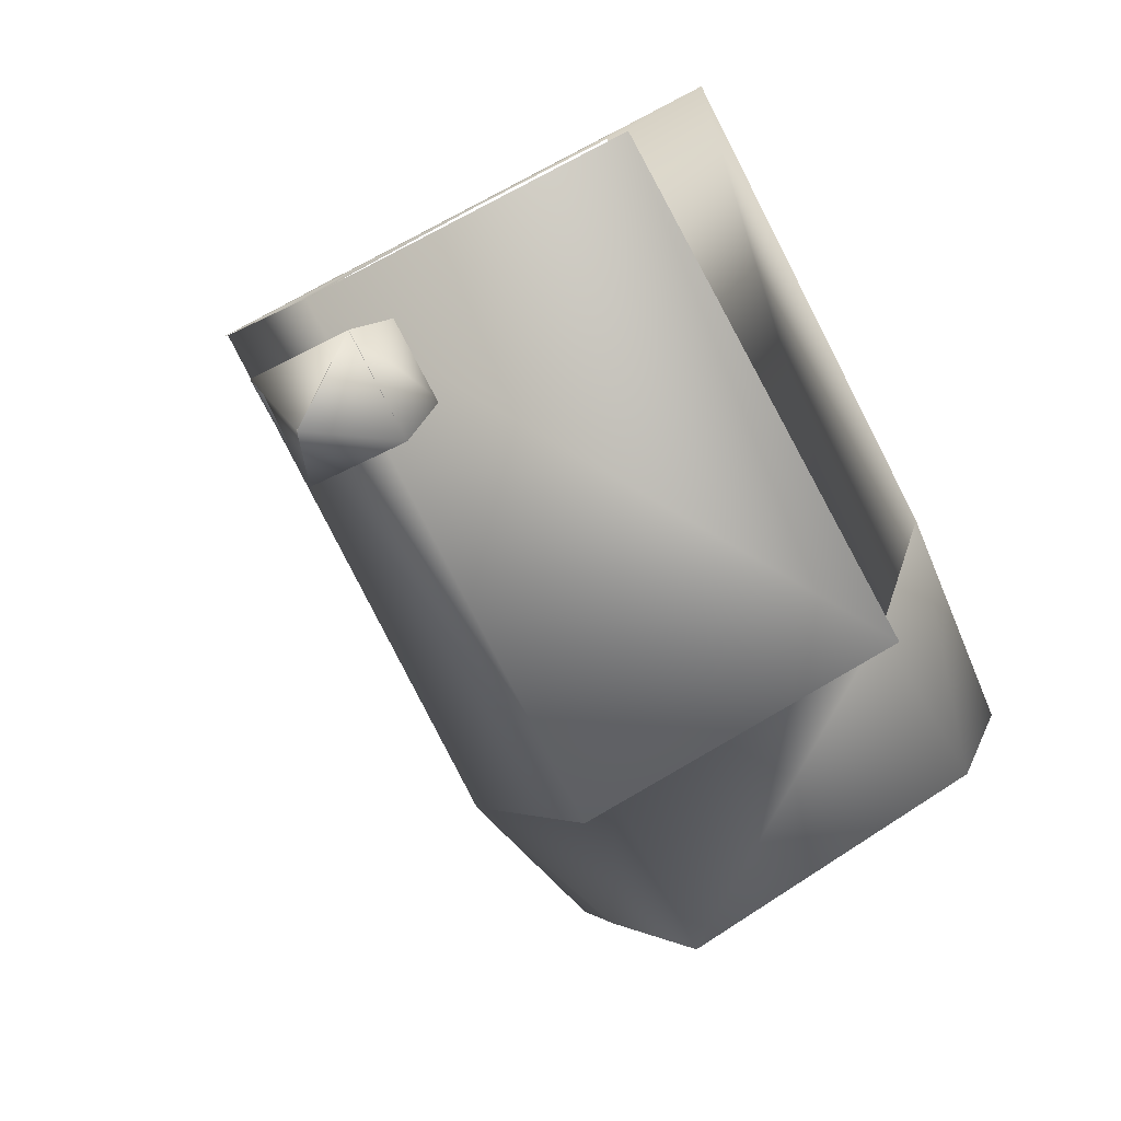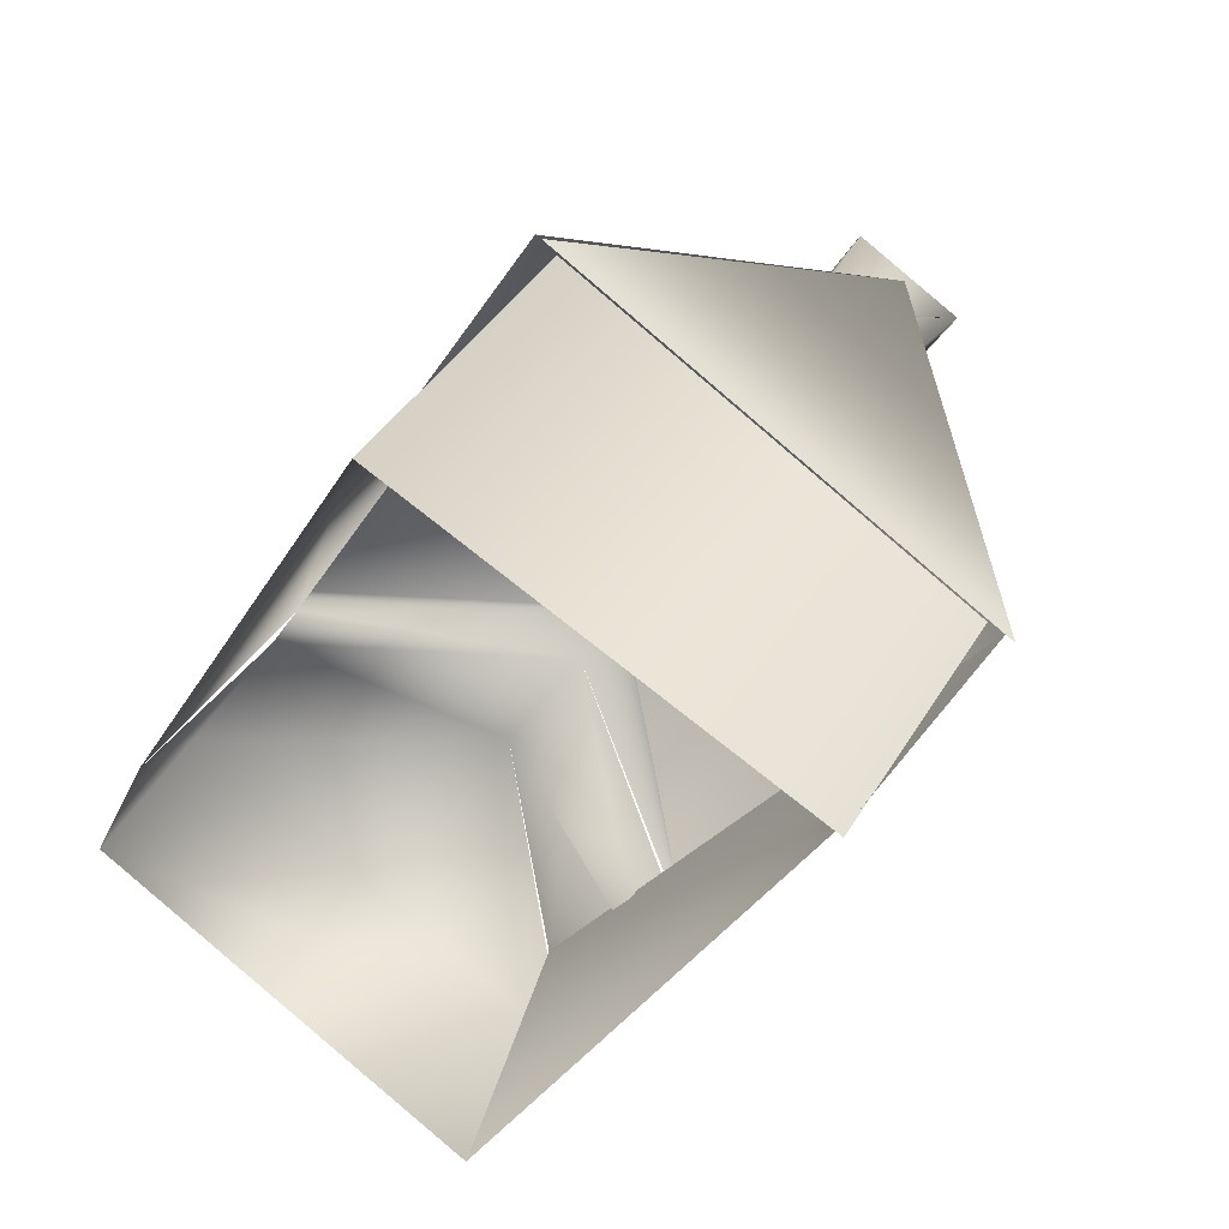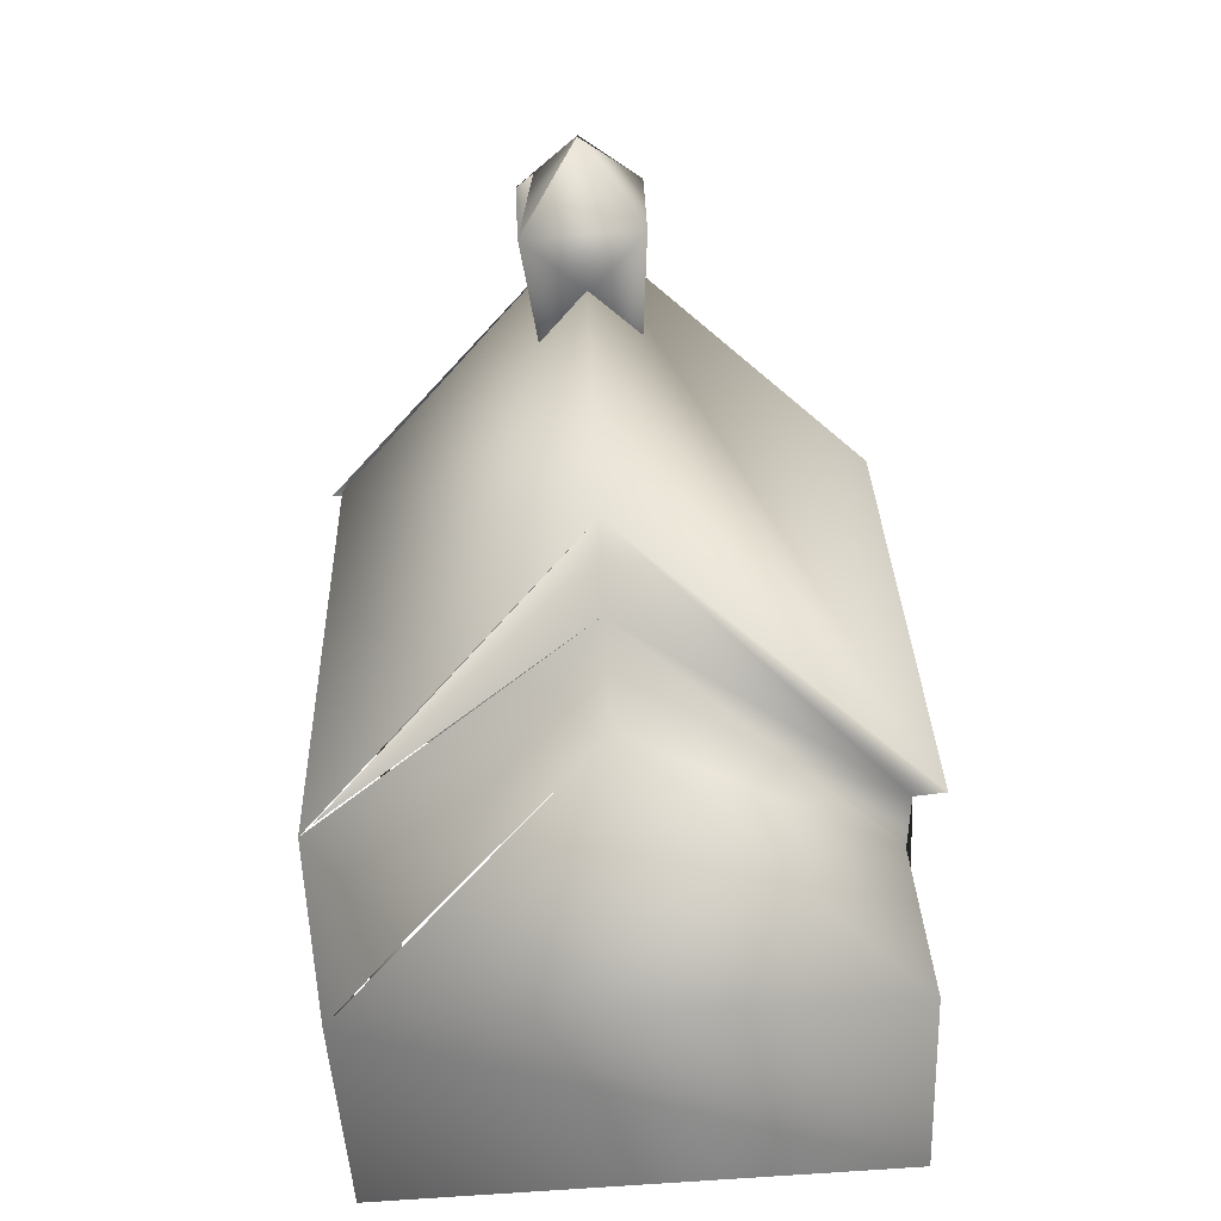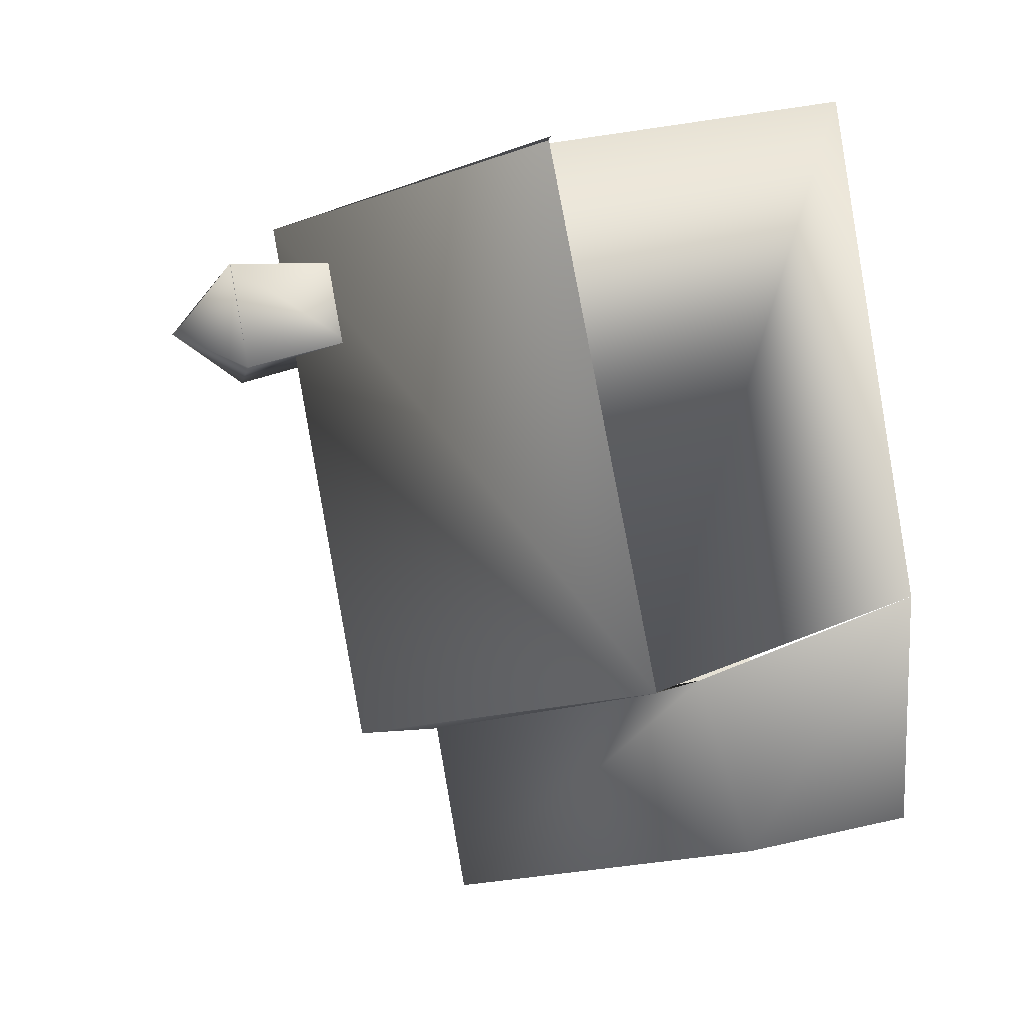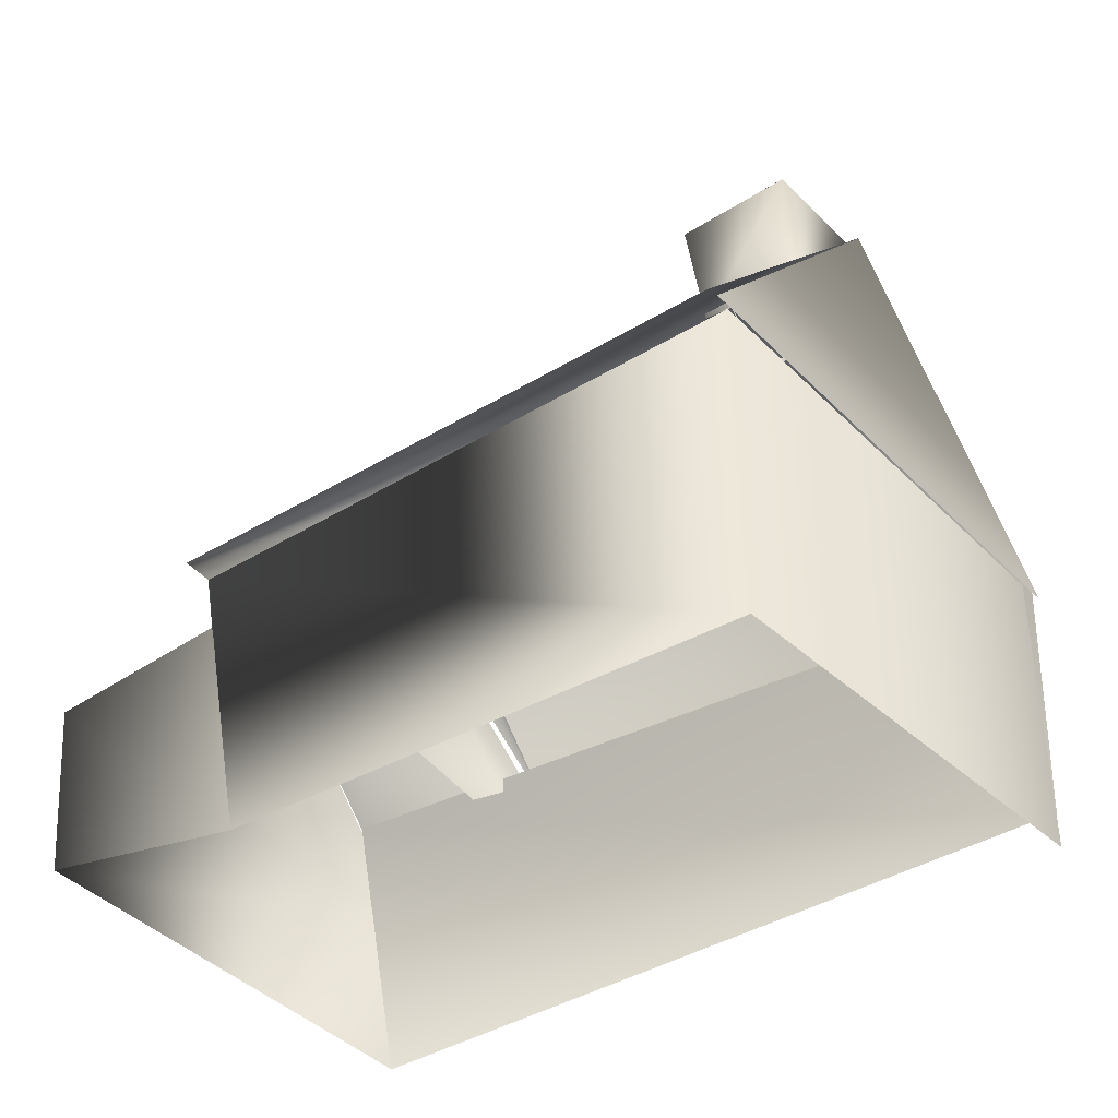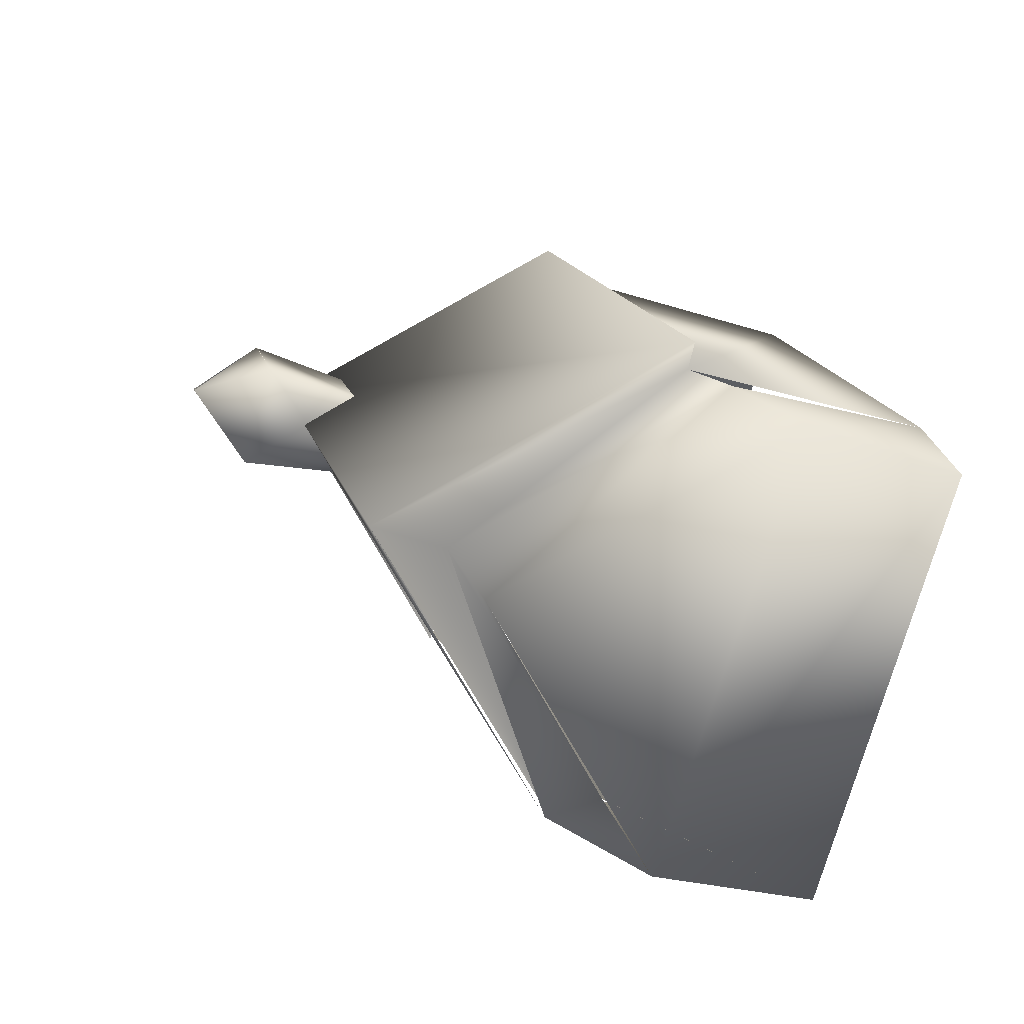
<metadata>
{"format":"obj","ext":"obj","renderer":"f3d","projection":"perspective","resolution":1024,"background":"white","views":[{"elev":14.9,"azim":-161.2,"up":"+Z"},{"elev":44.9,"azim":27.0,"up":"+Z"},{"elev":27.1,"azim":-153.7,"up":"+Y"},{"elev":22.1,"azim":-105.5,"up":"+Z"},{"elev":-34.5,"azim":-24.2,"up":"+Y"},{"elev":-48.7,"azim":-113.1,"up":"+Z"}]}
</metadata>
<code>
v 0.3959 0.3637 0.9252
v 0.3805 0.3646 0.9367
v 0.6141 0.6253 0.7915
v 0.6486 0.6814 0.7214
v 0.5438 0.6883 0.7755
v 0.5692 0.7523 0.6912
v 0.8149 0.07638 0.7259
v 0.8151 0.04105 0.7269
v 0.8468 0.3343 0.6918
v 0.8369 0.3404 0.6953
v 0.1122 0.3308 0.4028
v 0.08608 0.3341 0.4169
v 0.4893 0.6803 0.6719
v 0.5435 0.6871 0.7756
v 0.5695 0.7508 0.6906
v 0.025 0.2477 0.2508
v 0.3424 0.5929 0.2788
v 0.02952 0.07269 0.2623
v 0.4492 0.04395 0.04228
v 0.5933 0.6724 0.6182
v 0.6491 0.6804 0.7205
v 0.5676 0.2974 0.1655
v 0.3901 0.03773 0.9522
v 0.8199 0.3341 0.7052
v 0.5823 0.6186 0.7415
v 0.5442 0.5715 0.7681
v 0.5011 0.5649 0.6882
v 0.5433 0.6132 0.662
v 0.6261 0.5643 0.7238
v 0.5851 0.5581 0.6437
v 0.3718 0.3697 0.9346
v 0.1179 0.2755 0.4089
v 0.2523 0.4992 0.1192
v 0.3372 0.5077 0.2758
v 0.5206 0.08489 0.1744
v 0.5624 0.3035 0.1788
v 0.5391 0.2488 0.1846
v 0.463 0.2247 0.025
v 0.4023 0.3074 0.05155
v 0.1314 0.03223 0.4709
f 38 19 18
f 38 18 16
f 13 5 15
f 9 3 2
f 26 4 5
f 38 16 33
f 36 34 17
f 22 37 34
f 37 33 34
f 19 38 35
f 35 38 37
f 17 10 22
f 10 17 3
f 23 24 1
f 24 23 8
f 10 7 39
f 7 19 39
f 39 33 34
f 34 22 39
f 40 23 11
f 11 23 1
f 12 3 17
f 12 31 3
f 34 32 11
f 34 11 17
f 12 17 11
f 25 29 4
f 29 20 4
f 20 29 30
f 20 6 4
f 6 5 4
f 5 27 26
f 5 13 27
f 34 33 32
f 32 33 16
f 16 18 40
f 32 16 40
f 15 20 13
f 13 14 15
f 13 28 27
f 28 13 20
f 30 28 20
f 20 15 21
f 22 38 39
f 38 22 37

</code>
